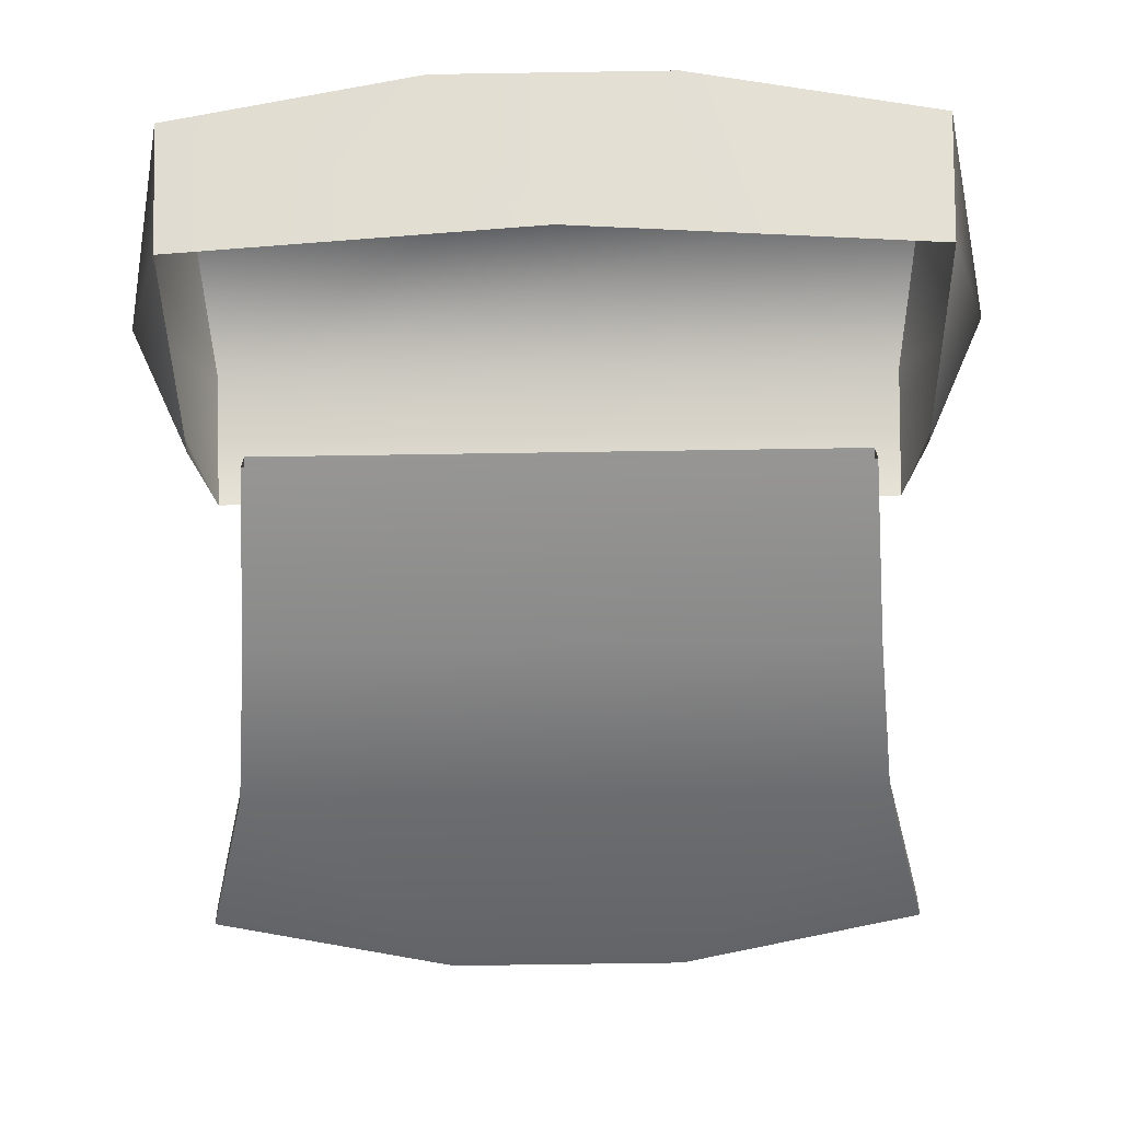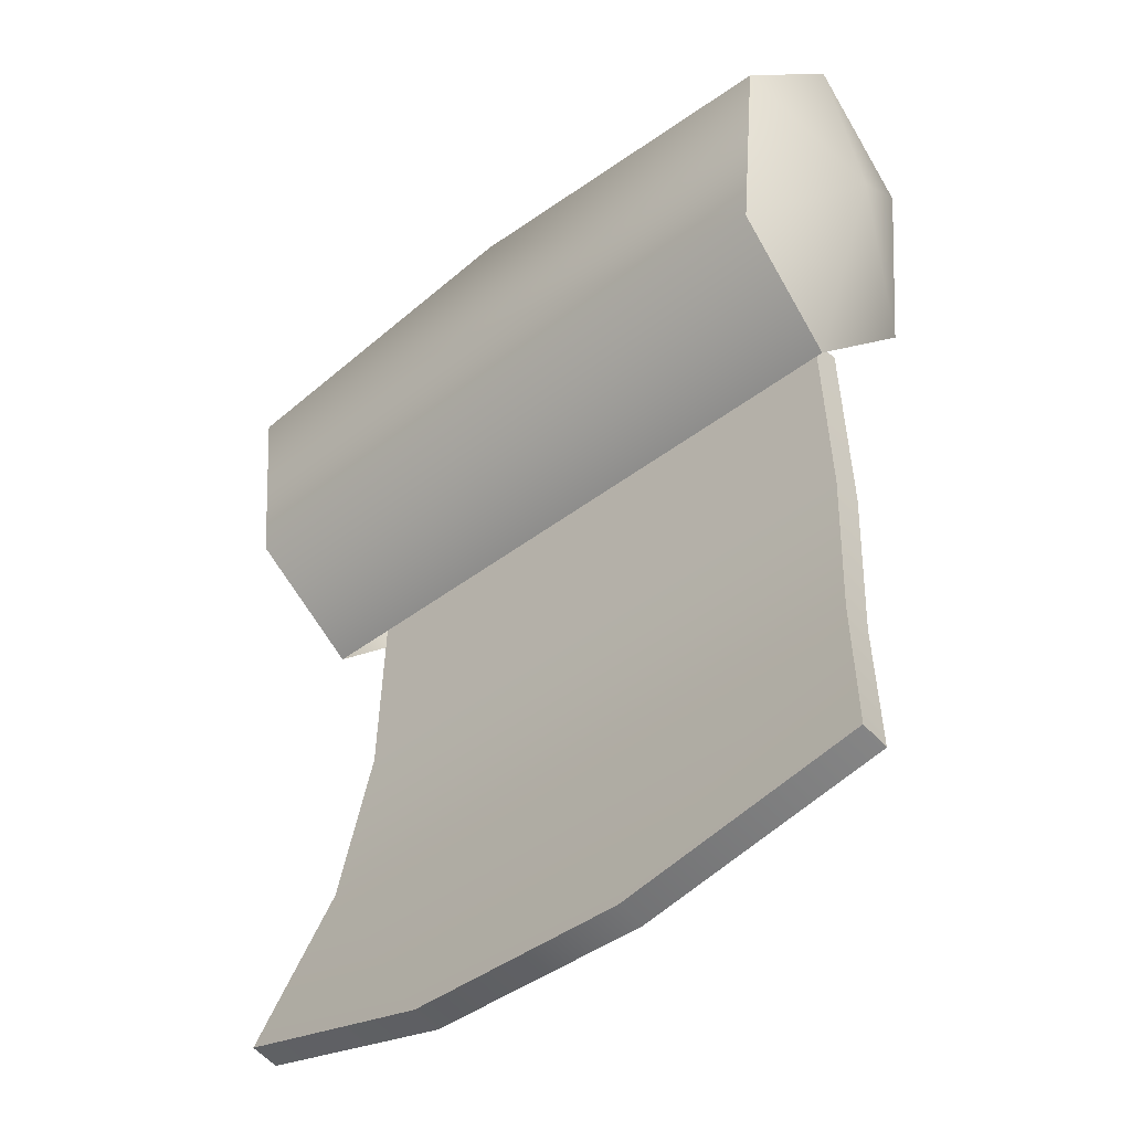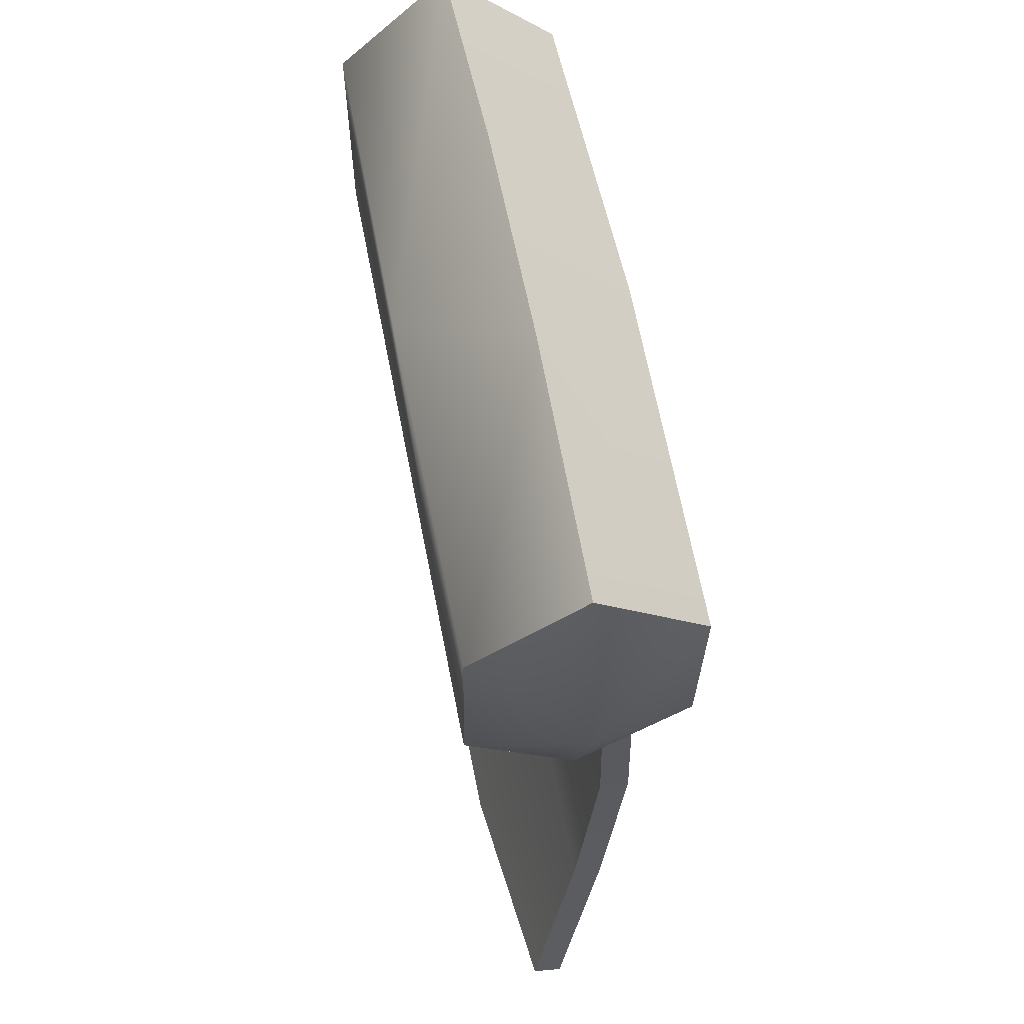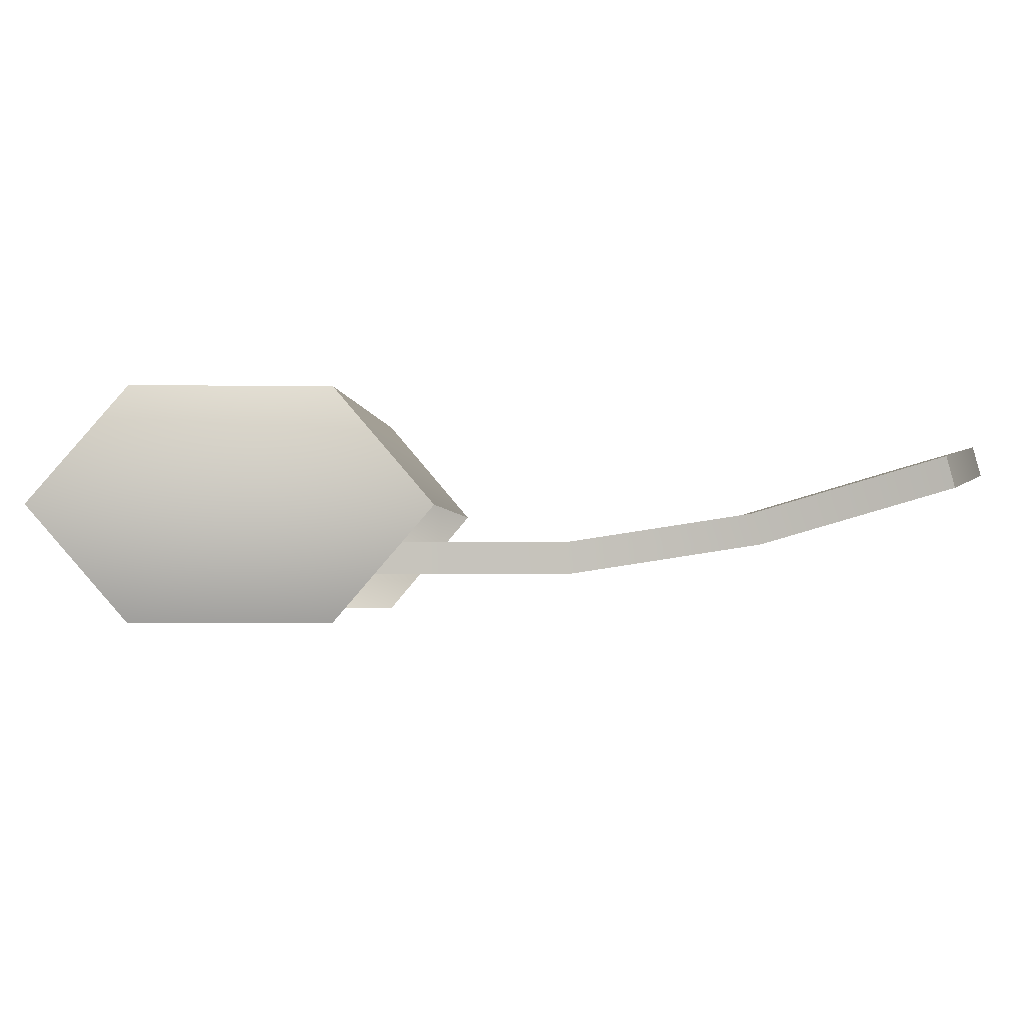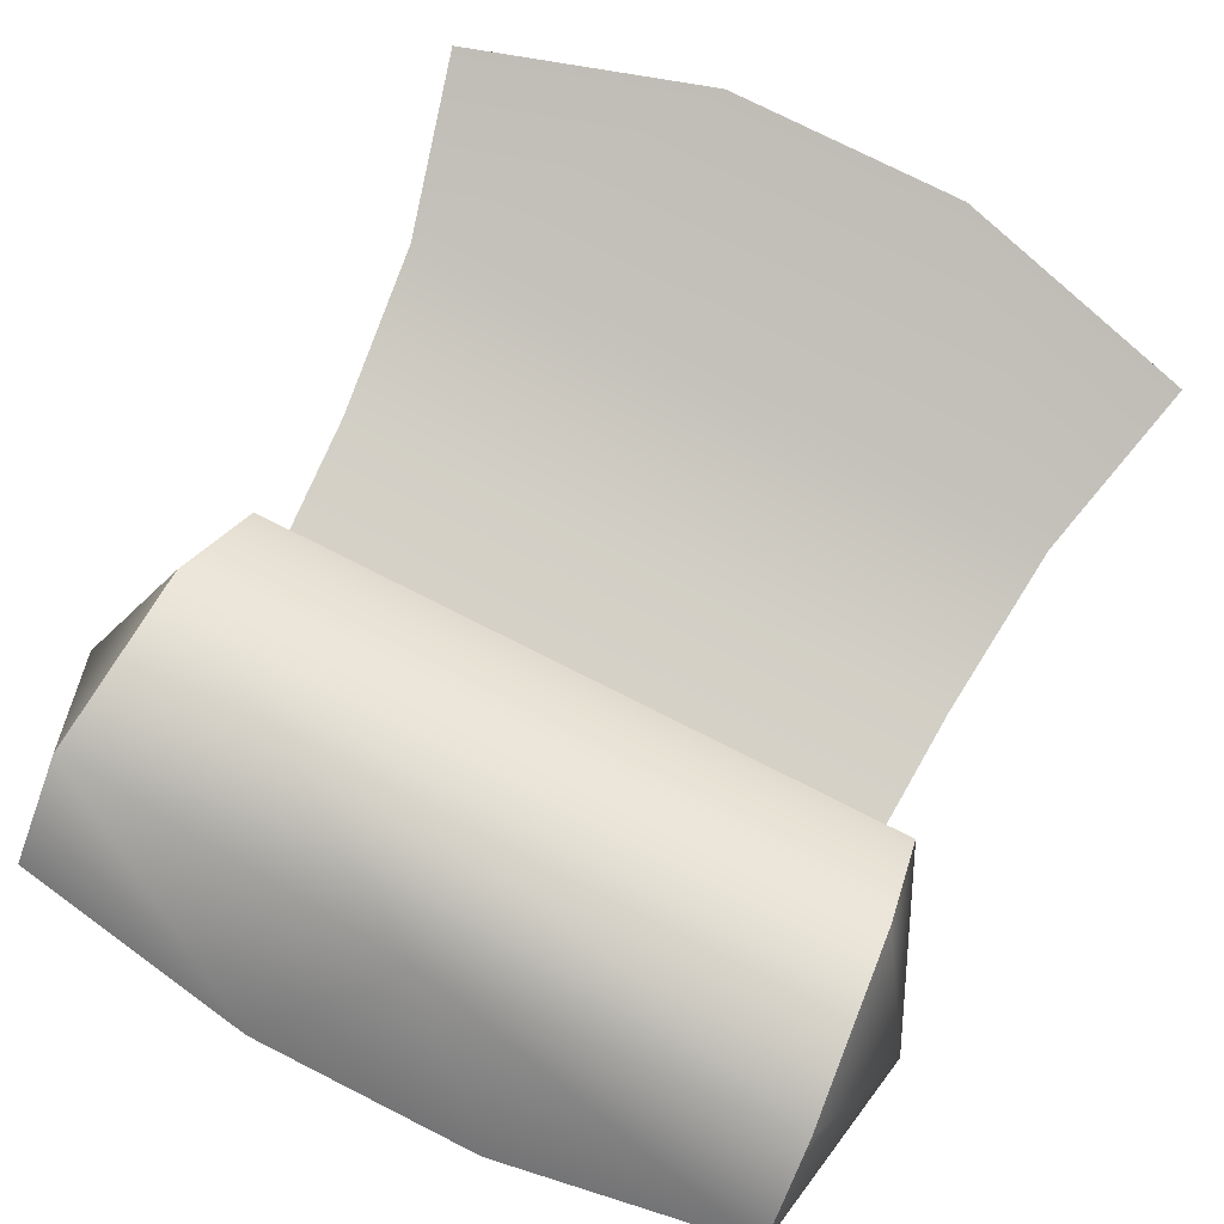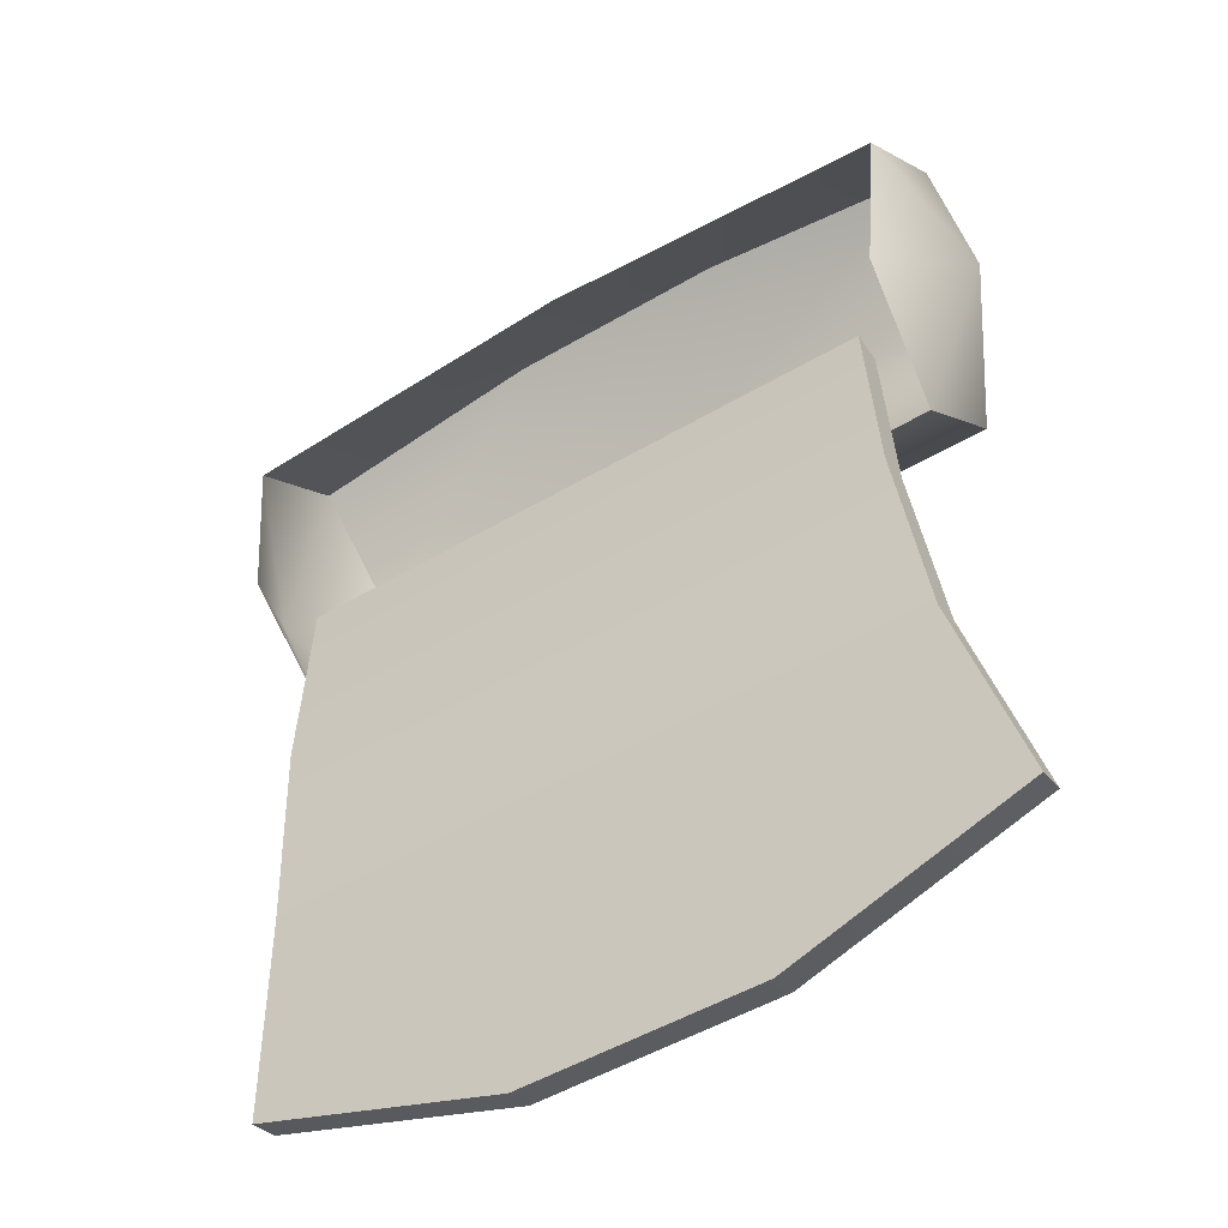
<metadata>
{"format":"obj","ext":"obj","renderer":"f3d","projection":"perspective","resolution":1024,"background":"white","views":[{"elev":-67.7,"azim":0.9,"up":"+Y"},{"elev":-40.0,"azim":-135.8,"up":"+Z"},{"elev":58.4,"azim":-100.7,"up":"+Z"},{"elev":-1.2,"azim":91.6,"up":"+Y"},{"elev":77.4,"azim":26.7,"up":"+Y"},{"elev":-50.4,"azim":32.9,"up":"+Z"}]}
</metadata>
<code>
v 0.002208 0.001241 0.002758
v 0.0008202 -0.0001314 0.001409
v 0.005117 -8.561e-05 0.001132
v 0.005218 0.001241 0.002264
v 0.0008202 0.002613 0.001409
v 0.005117 0.002567 0.001132
v 0.005653 0.001241 -0.0001108
v 0.004917 0.002567 -0.001132
v 0.004816 0.001241 -0.002264
v 0.004917 -8.561e-05 -0.001132
v -0.00329 0.002573 -0.001132
v -0.003491 0.002573 0.001132
v -0.003189 0.001241 -0.002264
v -0.000568 0.001241 0.002758
v -0.003592 0.001241 0.002264
v -0.003491 -9.092e-05 0.001132
v -0.004028 0.001241 -0.0001108
v -0.00329 -9.092e-05 -0.001132
v -0.003119 0.001137 -0.005814
v 0.004759 0.001137 -0.005814
v 0.002292 0.001999 -0.008718
v -0.000652 0.001999 -0.008718
v 0.0008202 0.0008248 -0.001516
v 0.004433 0.0008248 -0.001516
v 0.004558 0.0008239 -0.003764
v -0.002918 0.0008239 -0.003764
v -0.002793 0.0008248 -0.001516
v 0.004558 0.0004643 -0.003799
v 0.004433 0.0004634 -0.001516
v 0.0008202 0.0004634 -0.001516
v -0.002793 0.0004634 -0.001516
v -0.002918 0.0004643 -0.003799
v 0.004759 0.0007932 -0.005924
v -0.003119 0.0007932 -0.005924
v -0.000652 0.00165 -0.008811
v -0.003641 0.001409 -0.008006
v 0.005281 0.001409 -0.008006
v 0.002292 0.00165 -0.008811
v 0.005281 0.001758 -0.007912
v -0.003641 0.001758 -0.007912
g accessory_rear_ww_4
f 1 2 3 4
f 5 1 4 6
f 6 7 8
f 8 7 9
f 9 7 10
f 10 7 3
f 3 7 4
f 4 7 6
f 11 12 5 6 8
f 13 11 8 9
f 2 14 15 16
f 14 5 12 15
f 12 11 17
f 11 13 17
f 13 18 17
f 18 16 17
f 16 15 17
f 15 12 17
f 5 14 1
f 2 1 14
g pCube1 accessory_rear_ww_4
f 19 20 21 22
f 23 24 25 26 27
f 28 29 30 31 32
f 33 28 32 34
f 35 34 36
f 37 38 21 39
f 22 35 36 40
f 40 36 34 19
f 19 34 32 26
f 26 32 31 27
f 37 39 20 33
f 33 20 25 28
f 28 25 24 29
f 22 21 38 35
f 22 40 19
f 21 20 39
f 38 37 33
f 38 33 34 35
f 19 26 25 20

</code>
